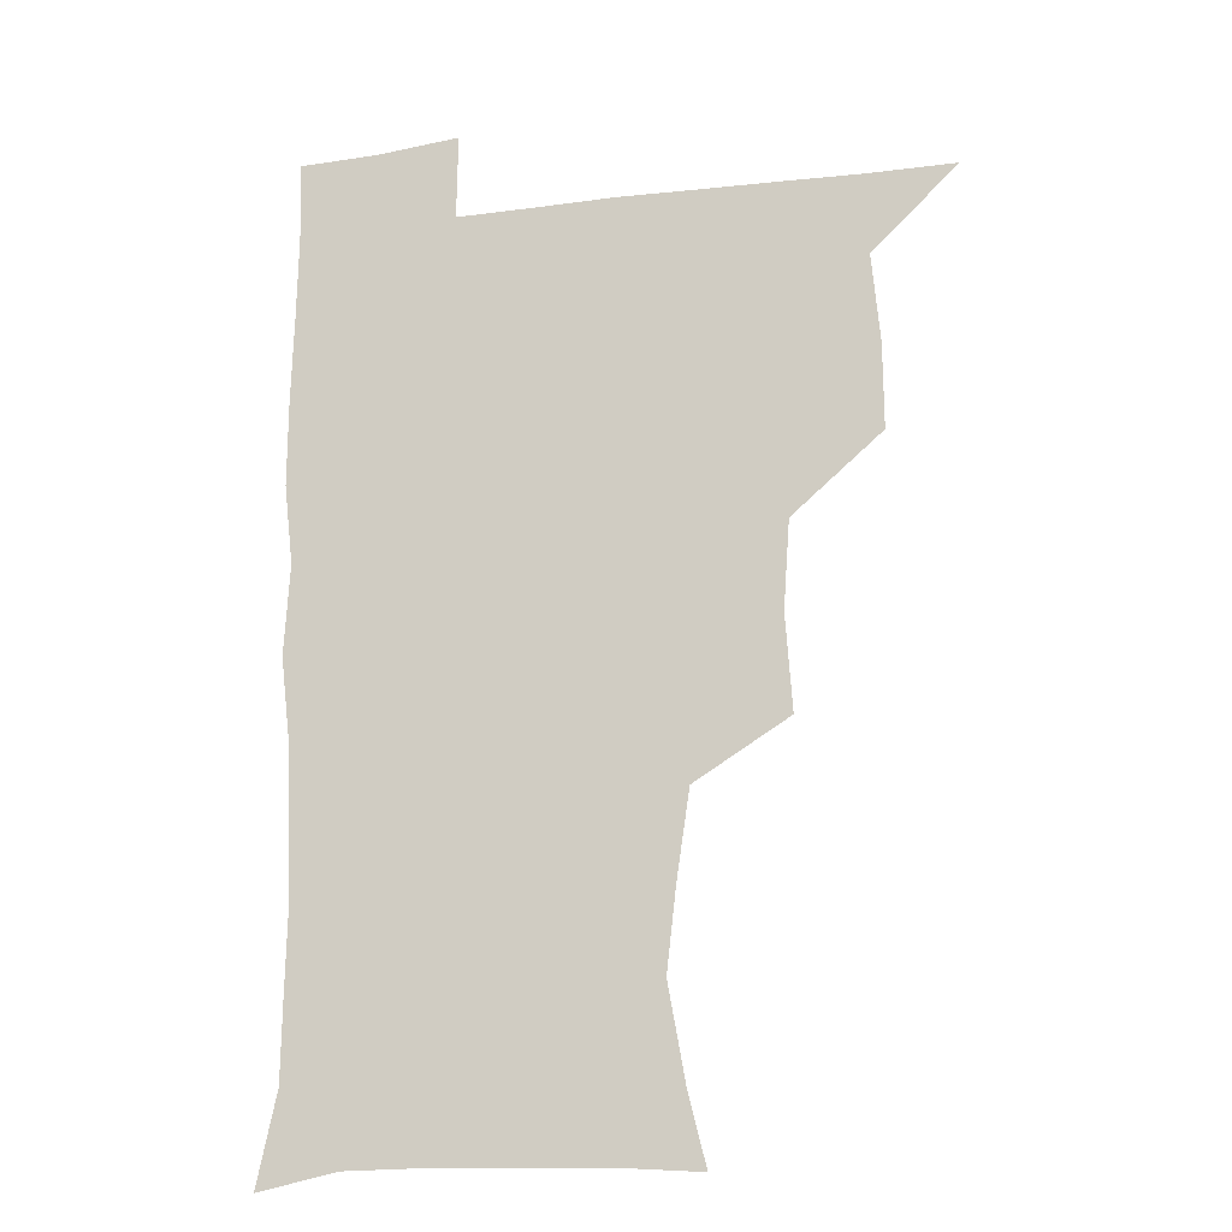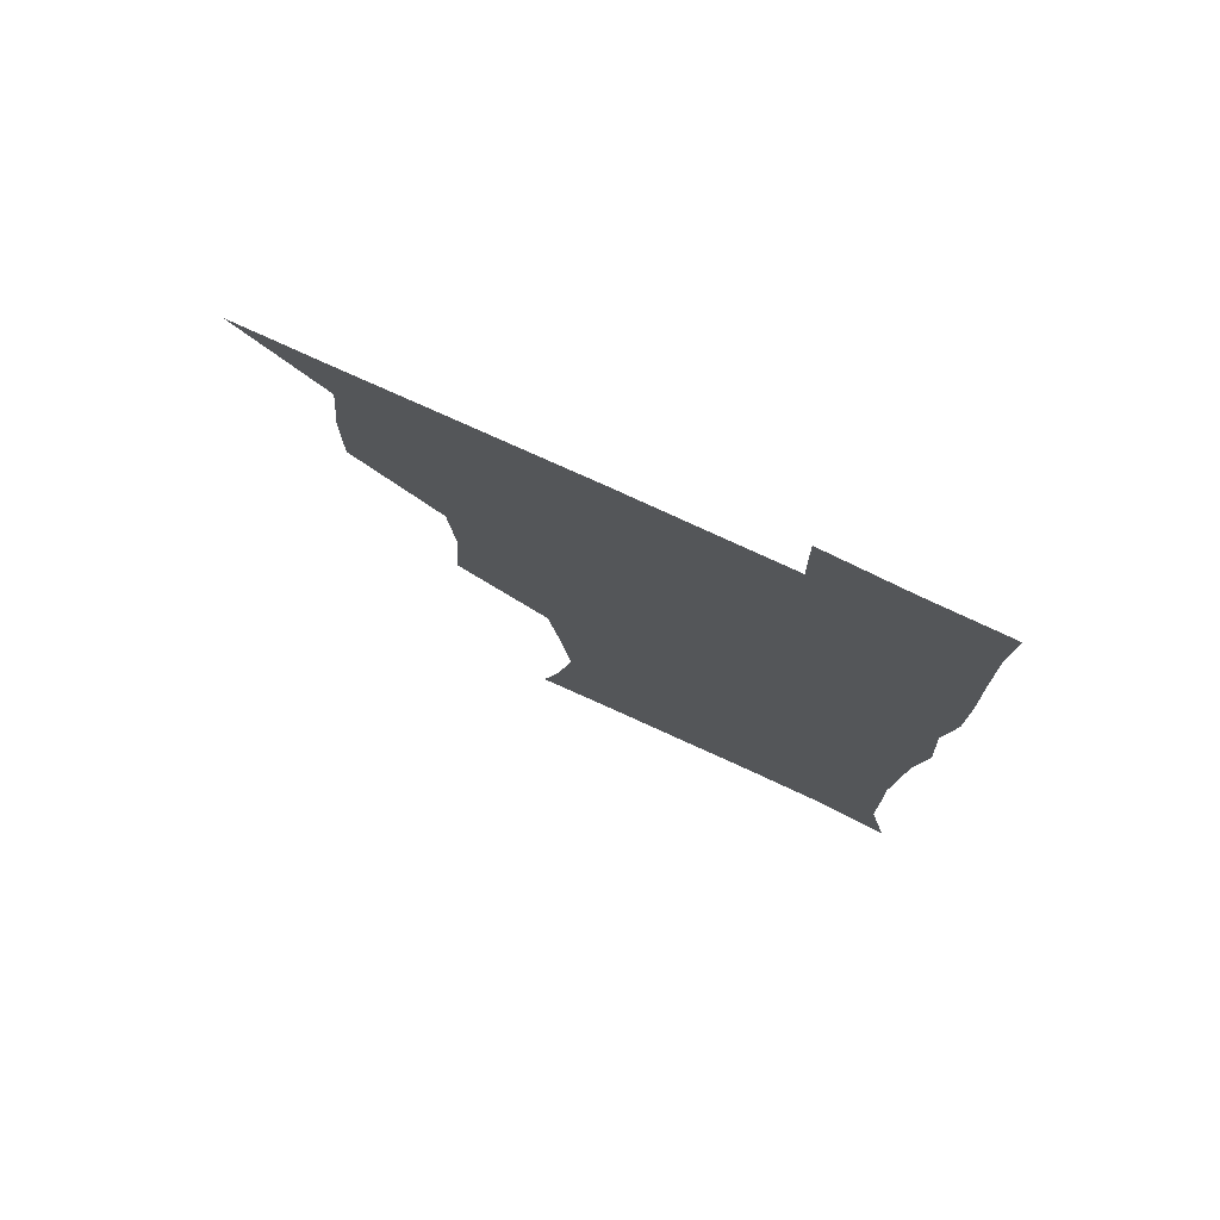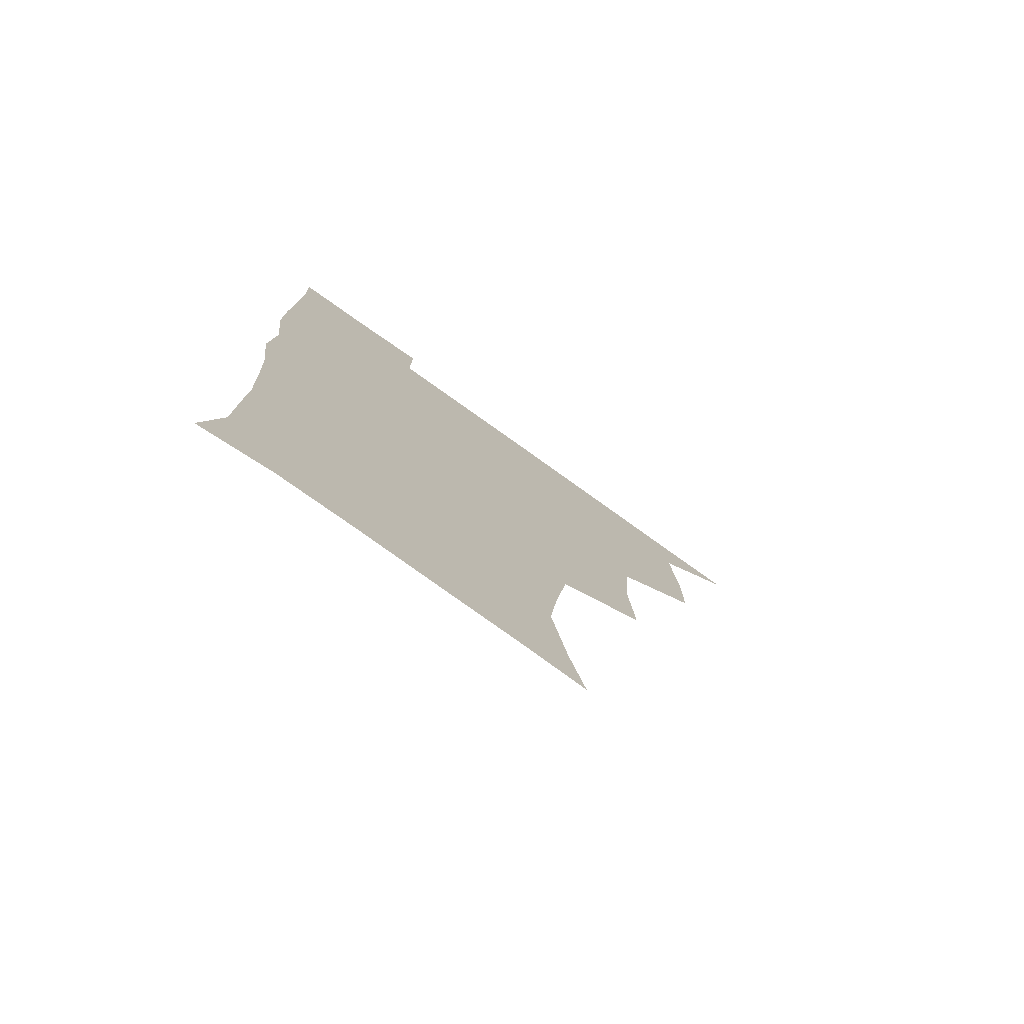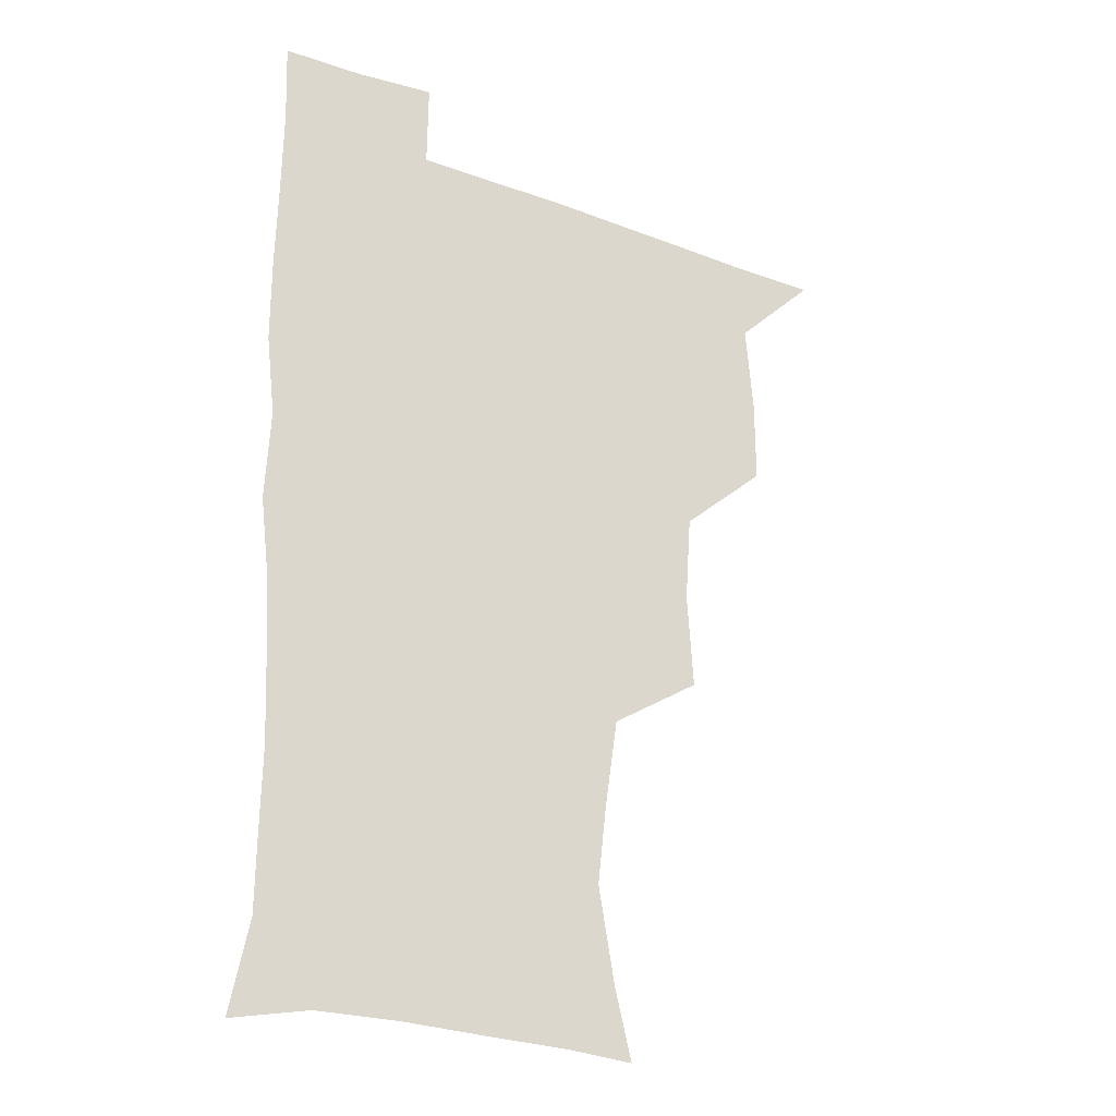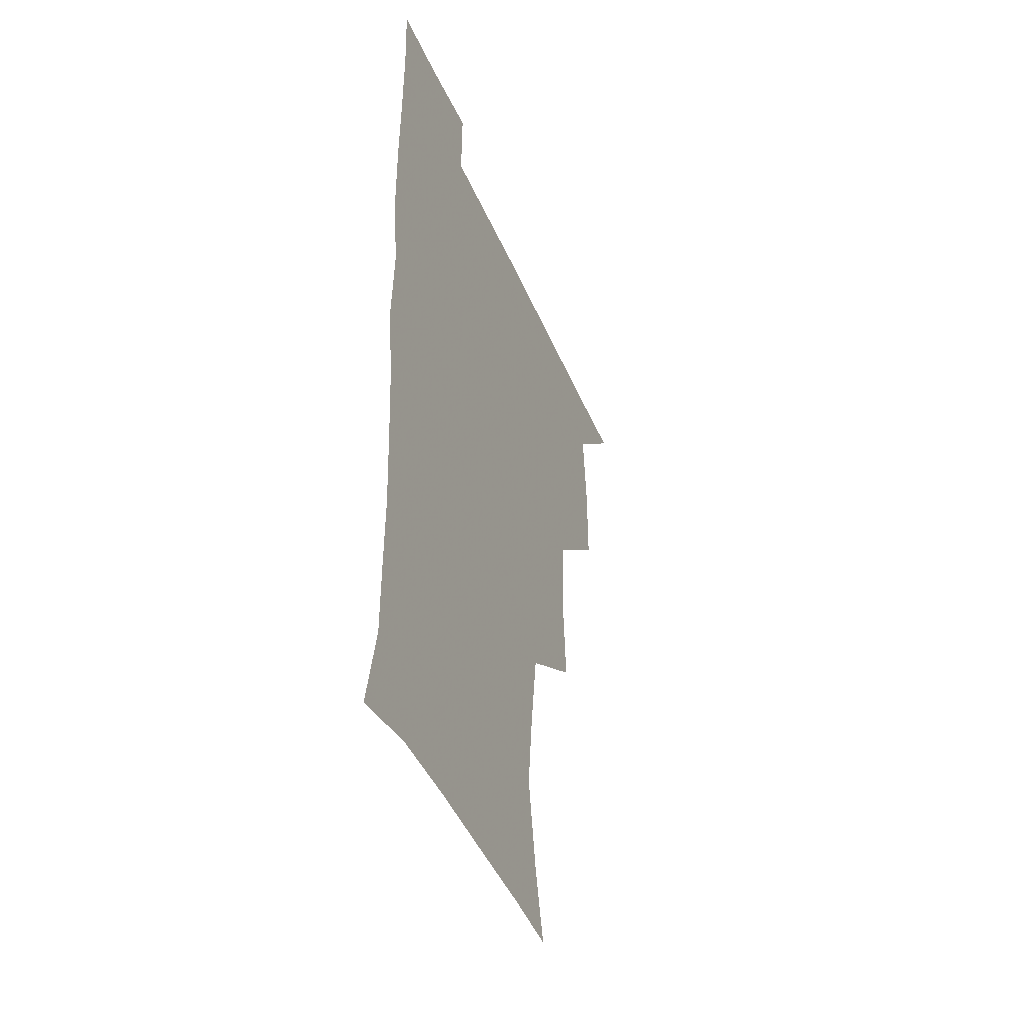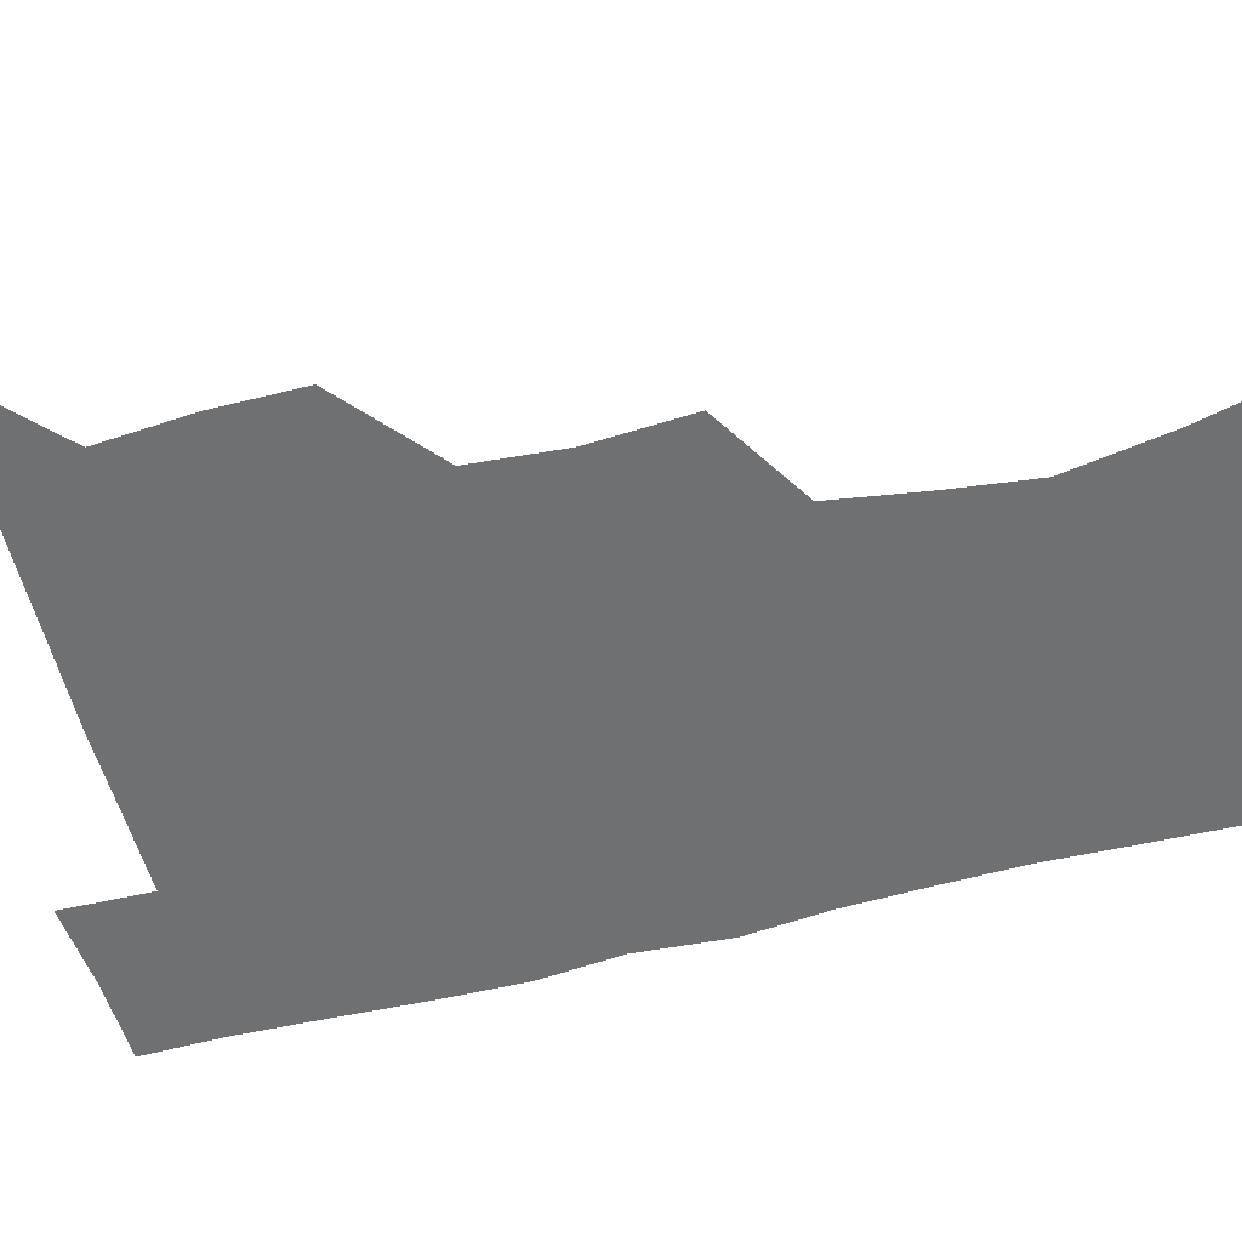
<metadata>
{"format":"obj","ext":"obj","renderer":"f3d","projection":"perspective","resolution":1024,"background":"white","views":[{"elev":-17.7,"azim":-165.6,"up":"+Y"},{"elev":77.3,"azim":24.7,"up":"+Y"},{"elev":-77.3,"azim":144.5,"up":"+Y"},{"elev":-24.7,"azim":148.9,"up":"+Y"},{"elev":-43.5,"azim":111.9,"up":"+Y"},{"elev":-54.9,"azim":-75.5,"up":"+Z"}]}
</metadata>
<code>
v 480.4 509.2 0
v 508.9 414.4 0
v 509.1 445.8 0
v 512.1 478.9 0
v 513 509.3 0
v 541.8 318.4 0
v 544.3 353.8 0
v 542 386.1 0
v 542 419.5 0
v 545 452.4 0
v 544.3 481.2 0
v 542.8 510.1 0
v 571.9 173.4 0
v 578.4 199.3 0
v 584.7 234.7 0
v 581.3 264.4 0
v 576.5 297.1 0
v 575.8 332.6 0
v 574.4 362.7 0
v 573.8 393.6 0
v 574.7 425.1 0
v 574.5 453.9 0
v 573.3 482 0
v 572.1 510.7 0
v 596.9 175.2 0
v 608.4 216 0
v 607.3 241.3 0
v 606.2 274 0
v 604.4 305.3 0
v 603.5 336.1 0
v 602.7 365.3 0
v 602.4 395.4 0
v 603.1 426.4 0
v 603.1 454.5 0
v 602.6 482.3 0
v 601.2 511.4 0
v 627.9 175.9 0
v 633 217.4 0
v 633.2 247.9 0
v 632.4 278 0
v 631.4 308.2 0
v 630.9 338 0
v 630.9 368.9 0
v 630.8 397.6 0
v 630.9 426.2 0
v 631.2 454.9 0
v 631.3 482.6 0
v 631 511.1 0
v 661.5 177 0
v 659.6 215.9 0
v 659.4 245.3 0
v 658.2 278.1 0
v 657.8 308.6 0
v 658.1 337.1 0
v 657.9 368 0
v 658.1 397 0
v 658.7 425.7 0
v 659 454.5 0
v 659.7 482.6 0
v 660.4 511 0
v 660 542.7 0
v 692.7 176.6 0
v 686.7 212.7 0
v 685.5 243.2 0
v 684.9 273.8 0
v 684.9 304.2 0
v 685 334.6 0
v 686.2 363.5 0
v 687.6 392.3 0
v 687.4 422.9 0
v 687.6 452.6 0
v 688.4 481.9 0
v 689 511.2 0
v 690.8 539.8 0
v 722.1 170.4 0
v 714.9 204.1 0
v 714.6 232.2 0
v 713.9 262.4 0
v 715 292.2 0
v 716.5 322.6 0
v 719.9 351.4 0
v 718 384.8 0
v 721.3 414.1 0
v 721.2 445.6 0
v 720.3 477.7 0
v 719.7 509.3 0
v 720.6 539 0
f 4 5 1
f 8 9 2
f 2 9 3
f 9 10 3
f 3 10 4
f 10 11 4
f 4 11 5
f 11 12 5
f 17 18 6
f 6 18 7
f 18 19 7
f 7 19 8
f 19 20 8
f 8 20 9
f 20 21 9
f 9 21 10
f 21 22 10
f 10 22 11
f 22 23 11
f 11 23 12
f 23 24 12
f 13 25 14
f 25 26 14
f 14 26 15
f 26 27 15
f 15 27 16
f 27 28 16
f 16 28 17
f 28 29 17
f 17 29 18
f 29 30 18
f 18 30 19
f 30 31 19
f 19 31 20
f 31 32 20
f 20 32 21
f 32 33 21
f 21 33 22
f 33 34 22
f 22 34 23
f 34 35 23
f 23 35 24
f 35 36 24
f 25 37 26
f 37 38 26
f 26 38 27
f 38 39 27
f 27 39 28
f 39 40 28
f 28 40 29
f 40 41 29
f 29 41 30
f 41 42 30
f 30 42 31
f 42 43 31
f 31 43 32
f 43 44 32
f 32 44 33
f 44 45 33
f 33 45 34
f 45 46 34
f 34 46 35
f 46 47 35
f 35 47 36
f 47 48 36
f 37 49 38
f 49 50 38
f 38 50 39
f 50 51 39
f 39 51 40
f 51 52 40
f 40 52 41
f 52 53 41
f 41 53 42
f 53 54 42
f 42 54 43
f 54 55 43
f 43 55 44
f 55 56 44
f 44 56 45
f 56 57 45
f 45 57 46
f 57 58 46
f 46 58 47
f 58 59 47
f 47 59 48
f 59 60 48
f 49 62 50
f 62 63 50
f 50 63 51
f 63 64 51
f 51 64 52
f 64 65 52
f 52 65 53
f 65 66 53
f 53 66 54
f 66 67 54
f 54 67 55
f 67 68 55
f 55 68 56
f 68 69 56
f 56 69 57
f 69 70 57
f 57 70 58
f 70 71 58
f 58 71 59
f 71 72 59
f 59 72 60
f 72 73 60
f 60 73 61
f 73 74 61
f 62 75 63
f 75 76 63
f 63 76 64
f 76 77 64
f 64 77 65
f 77 78 65
f 65 78 66
f 78 79 66
f 66 79 67
f 79 80 67
f 67 80 68
f 80 81 68
f 68 81 69
f 81 82 69
f 69 82 70
f 82 83 70
f 70 83 71
f 83 84 71
f 71 84 72
f 84 85 72
f 72 85 73
f 85 86 73
f 73 86 74
f 86 87 74

</code>
